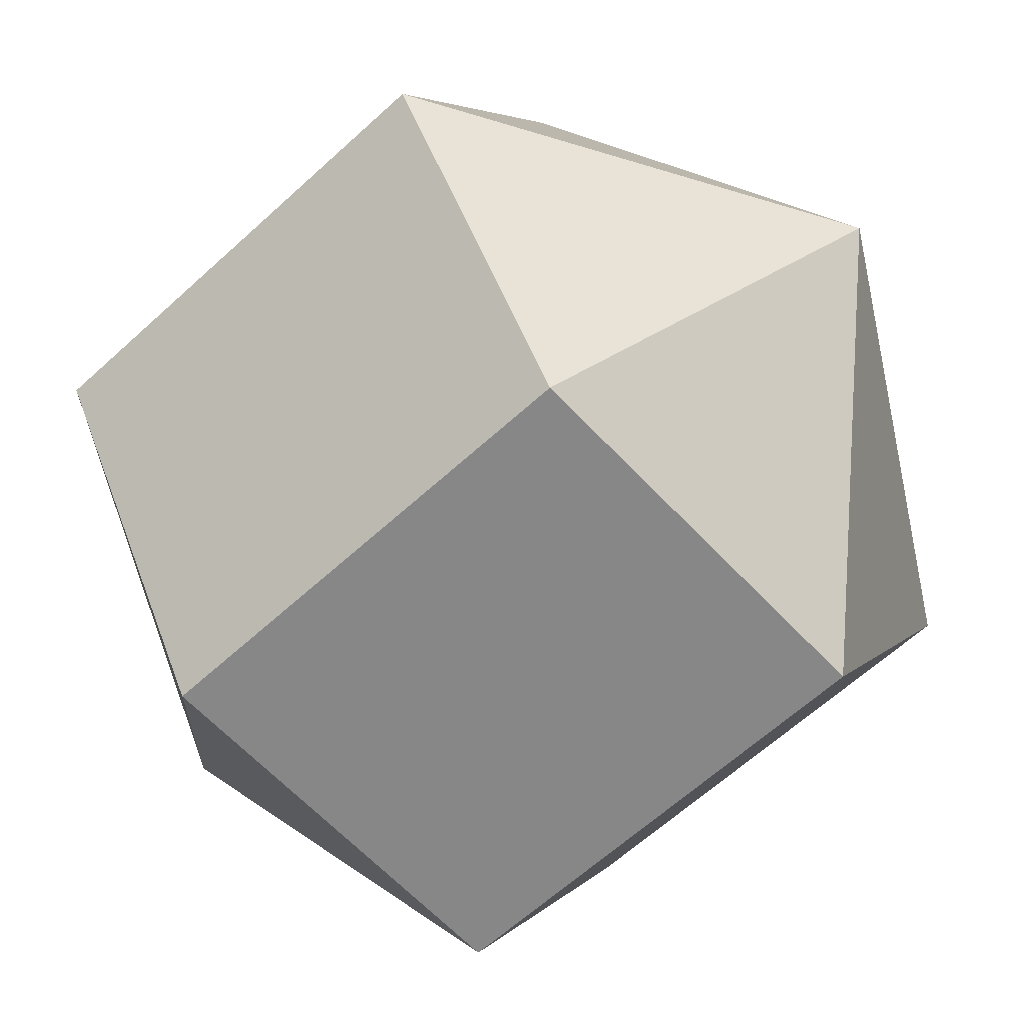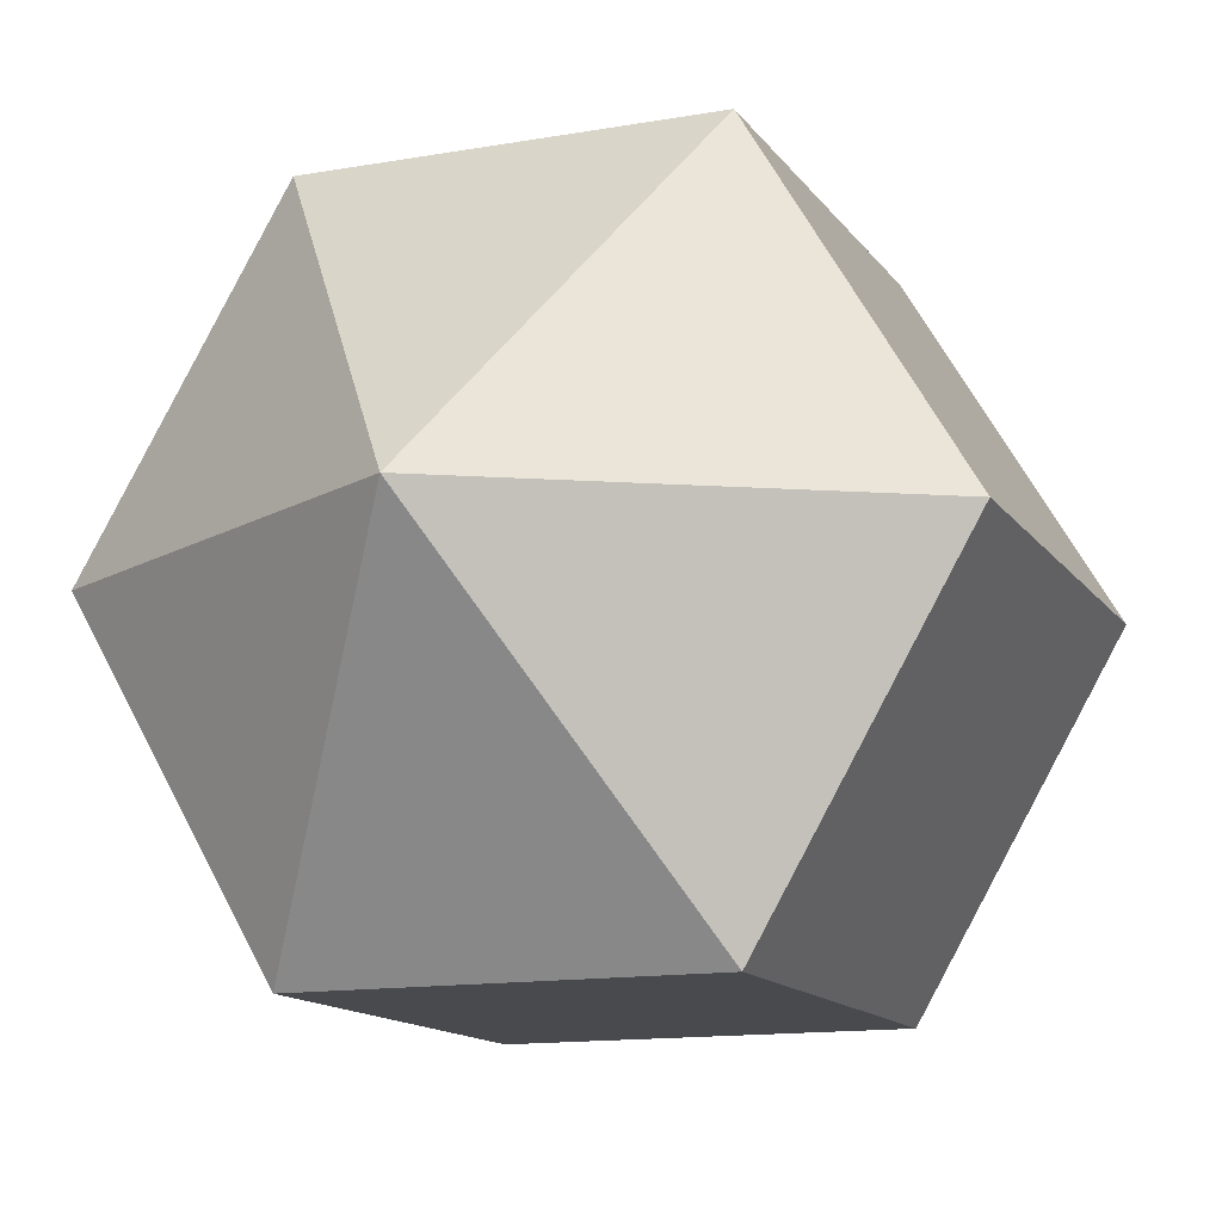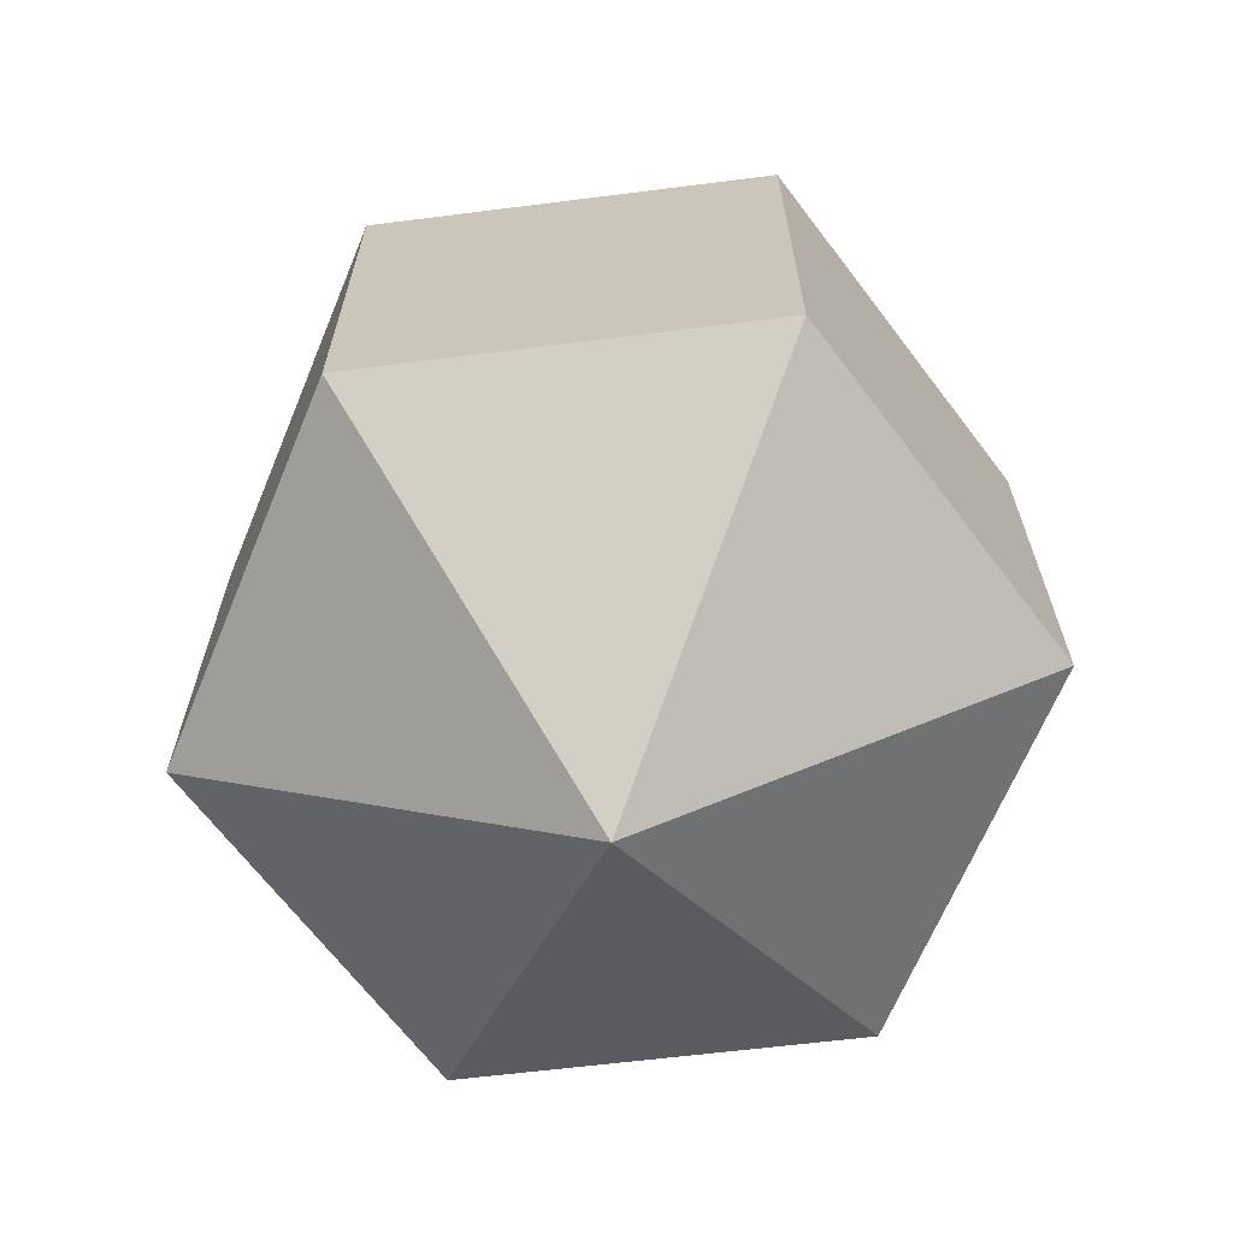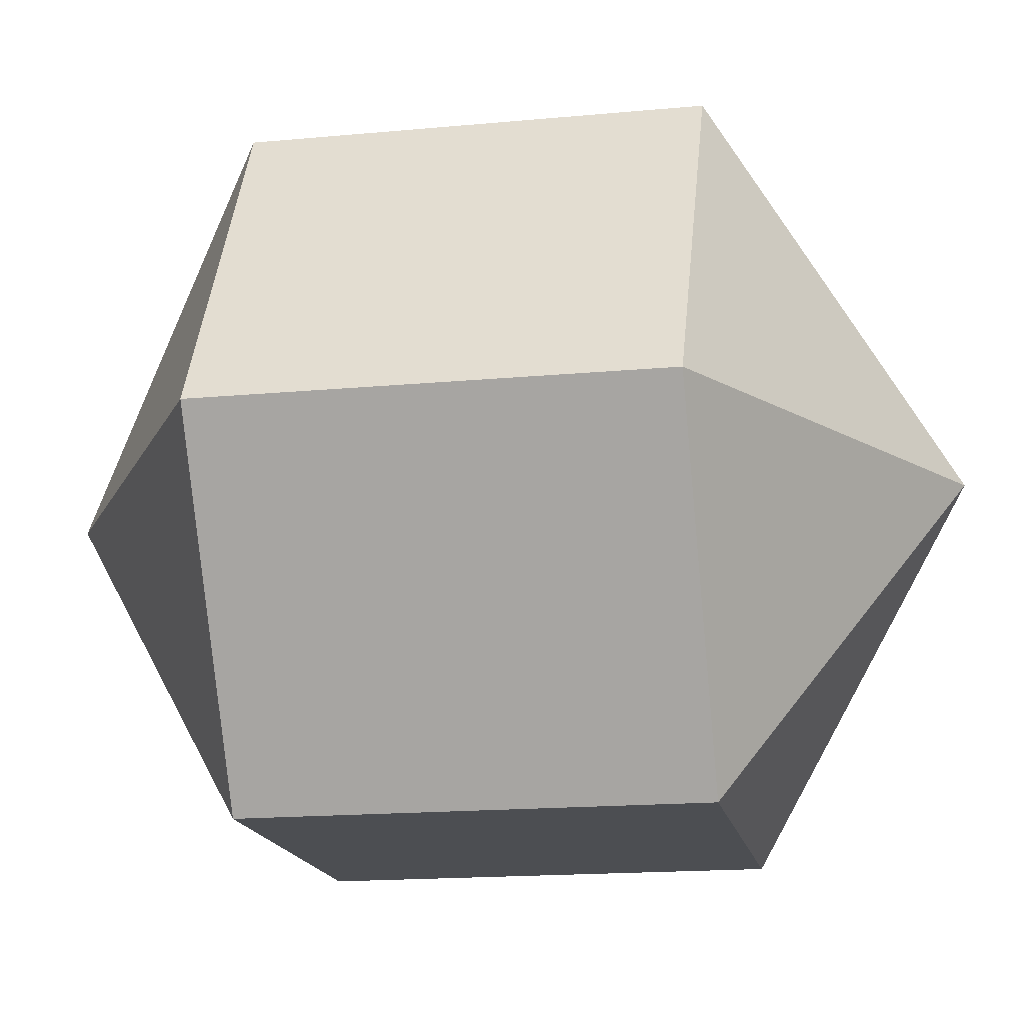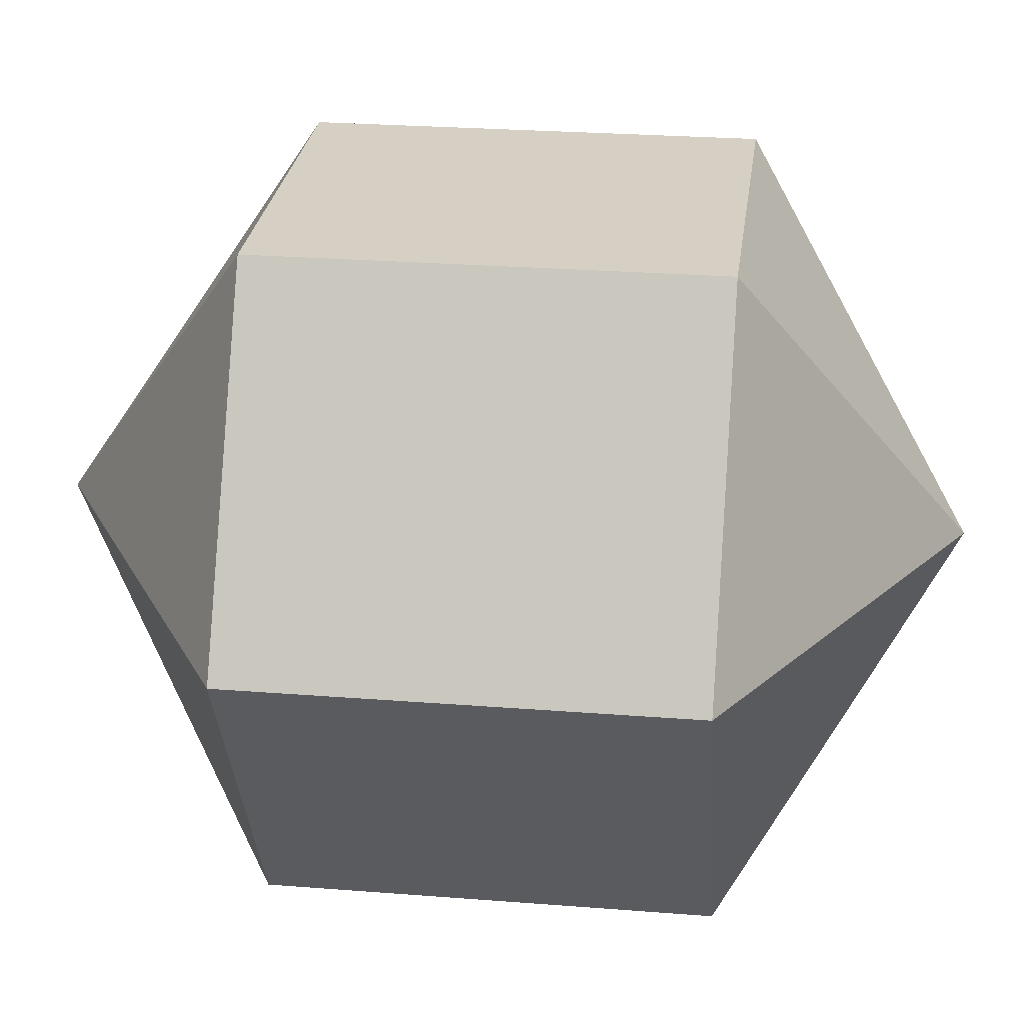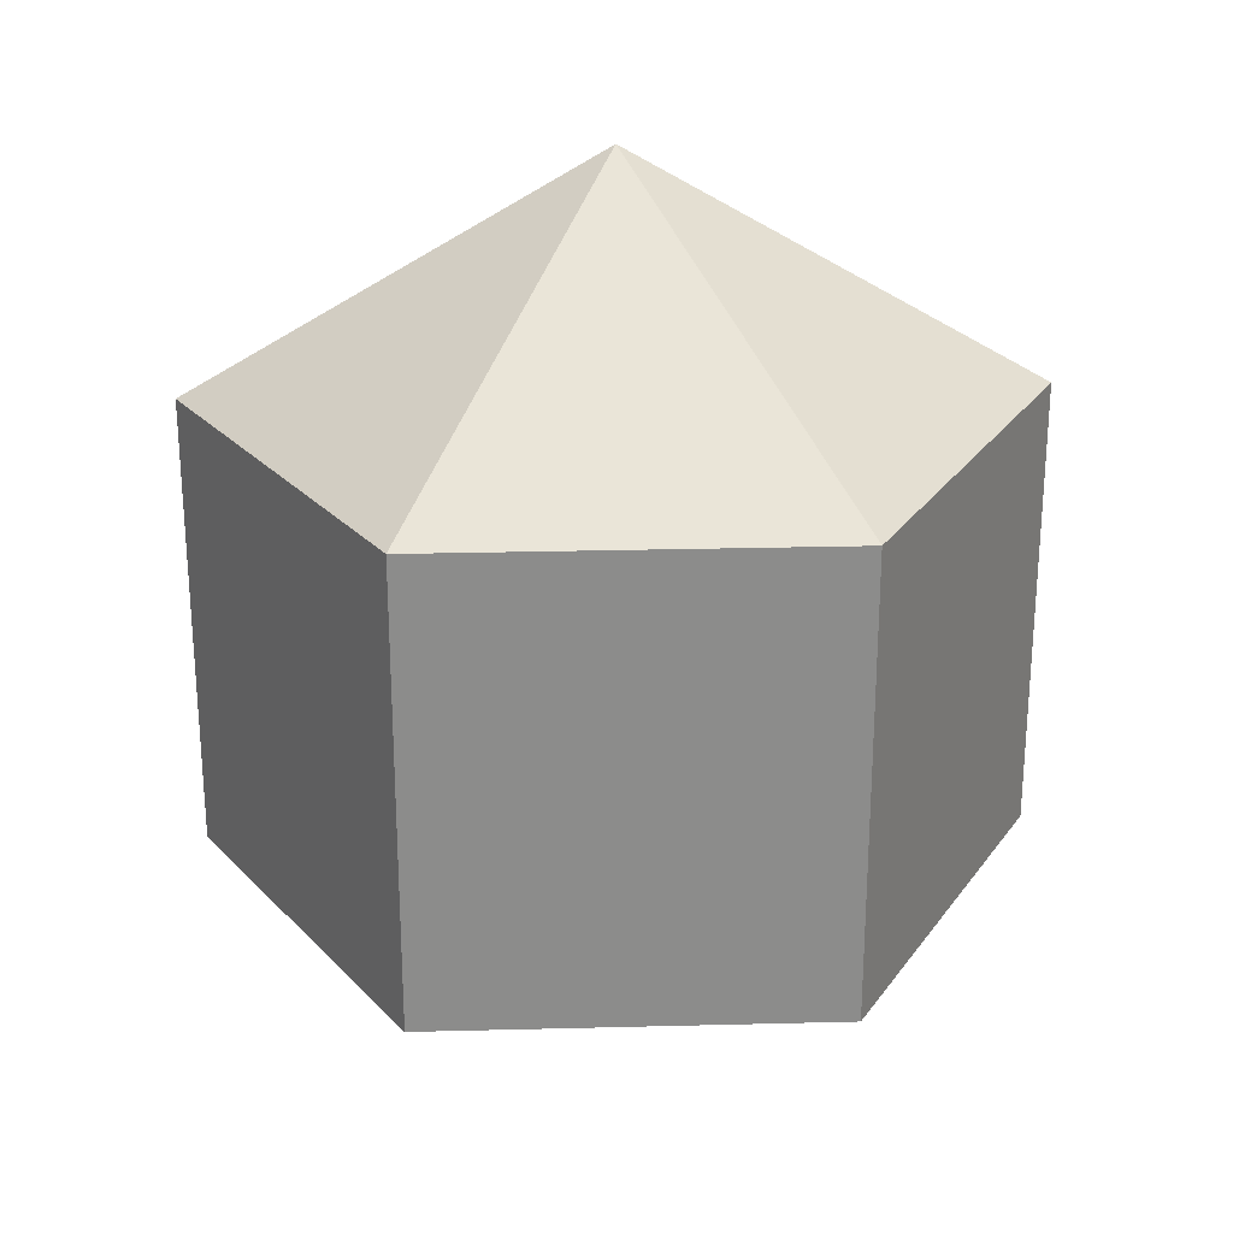
<metadata>
{"format":"obj","ext":"obj","renderer":"f3d","projection":"perspective","resolution":1024,"background":"white","views":[{"elev":-62.5,"azim":-47.1,"up":"+Z"},{"elev":-13.3,"azim":21.9,"up":"+Z"},{"elev":-66.9,"azim":127.2,"up":"+Y"},{"elev":-16.6,"azim":-79.1,"up":"+Z"},{"elev":26.2,"azim":-82.9,"up":"+Z"},{"elev":26.1,"azim":57.3,"up":"+Y"}]}
</metadata>
<code>
o model_450
v 0.0002523 0.03773 0.0002184
v -0.01622 0.01871 0.0283
v 0.01621 0.01871 0.0283
v 0.0002523 0.03773 0.0002184
v 0.03269 0.01871 0.0002184
v 0.01621 0.01871 0.0283
v 0.0002523 0.03773 0.0002184
v 0.03269 0.01871 0.0002184
v 0.01621 0.01871 -0.02831
v 0.0002523 0.03773 0.0002184
v -0.01622 0.01871 -0.02831
v 0.01621 0.01871 -0.02831
v 0.0002523 0.03773 0.0002184
v -0.01622 0.01871 -0.02831
v -0.0327 0.01871 0.0002184
v 0.0002523 0.03773 0.0002184
v -0.01622 0.01871 0.0283
v -0.0327 0.01871 0.0002184
v 0.0002523 -0.03774 0.0002184
v 0.01621 -0.01872 0.0283
v -0.01622 -0.01872 0.0283
v 0.0002523 -0.03774 0.0002184
v 0.01621 -0.01872 0.0283
v 0.03269 -0.01872 0.0002184
v 0.0002523 -0.03774 0.0002184
v 0.01621 -0.01872 -0.02831
v 0.03269 -0.01872 0.0002184
v 0.0002523 -0.03774 0.0002184
v 0.01621 -0.01872 -0.02831
v -0.01622 -0.01872 -0.02831
v 0.0002523 -0.03774 0.0002184
v -0.0327 -0.01872 0.0002184
v -0.01622 -0.01872 -0.02831
v 0.0002523 -0.03774 0.0002184
v -0.0327 -0.01872 0.0002184
v -0.01622 -0.01872 0.0283
v -0.01622 -0.01872 0.0283
v 0.01621 -0.01872 0.0283
v -0.01622 0.01871 0.0283
v 0.01621 0.01871 0.0283
v 0.01621 -0.01872 0.0283
v 0.03269 -0.01872 0.0002184
v 0.01621 0.01871 0.0283
v 0.03269 0.01871 0.0002184
v 0.03269 -0.01872 0.0002184
v 0.01621 -0.01872 -0.02831
v 0.03269 0.01871 0.0002184
v 0.01621 0.01871 -0.02831
v 0.01621 -0.01872 -0.02831
v -0.01622 -0.01872 -0.02831
v 0.01621 0.01871 -0.02831
v -0.01622 0.01871 -0.02831
v -0.01622 -0.01872 -0.02831
v -0.0327 -0.01872 0.0002184
v -0.01622 0.01871 -0.02831
v -0.0327 0.01871 0.0002184
v -0.0327 -0.01872 0.0002184
v -0.01622 -0.01872 0.0283
v -0.0327 0.01871 0.0002184
v -0.01622 0.01871 0.0283
f 1 2 3
f 2 3 3
f 3 3 4
f 3 4 4
f 4 4 5
f 4 6 5
f 5 6 6
f 6 7 6
f 6 7 7
f 7 8 7
f 7 8 9
f 8 9 9
f 9 9 10
f 9 10 10
f 10 10 11
f 10 12 11
f 11 12 12
f 12 13 12
f 12 13 13
f 13 14 13
f 13 14 15
f 14 15 15
f 15 15 16
f 15 16 16
f 16 16 17
f 16 18 17
f 17 18 18
f 18 19 18
f 18 19 19
f 19 20 19
f 19 20 21
f 20 21 21
f 21 21 22
f 21 22 22
f 22 22 23
f 22 24 23
f 23 24 24
f 24 25 24
f 24 25 25
f 25 26 25
f 25 26 27
f 26 27 27
f 27 27 28
f 27 28 28
f 28 28 29
f 28 30 29
f 29 30 30
f 30 31 30
f 30 31 31
f 31 32 31
f 31 32 33
f 32 33 33
f 33 33 34
f 33 34 34
f 34 34 35
f 34 36 35
f 35 36 36
f 36 37 36
f 36 37 37
f 37 38 37
f 37 38 39
f 38 40 39
f 39 40 40
f 40 41 40
f 40 41 41
f 41 42 41
f 41 42 43
f 42 44 43
f 43 44 44
f 44 45 44
f 44 45 45
f 45 46 45
f 45 46 47
f 46 48 47
f 47 48 48
f 48 49 48
f 48 49 49
f 49 50 49
f 49 50 51
f 50 52 51
f 51 52 52
f 52 53 52
f 52 53 53
f 53 54 53
f 53 54 55
f 54 56 55
f 55 56 56
f 56 57 56
f 56 57 57
f 57 58 57
f 57 58 59
f 58 60 59

</code>
